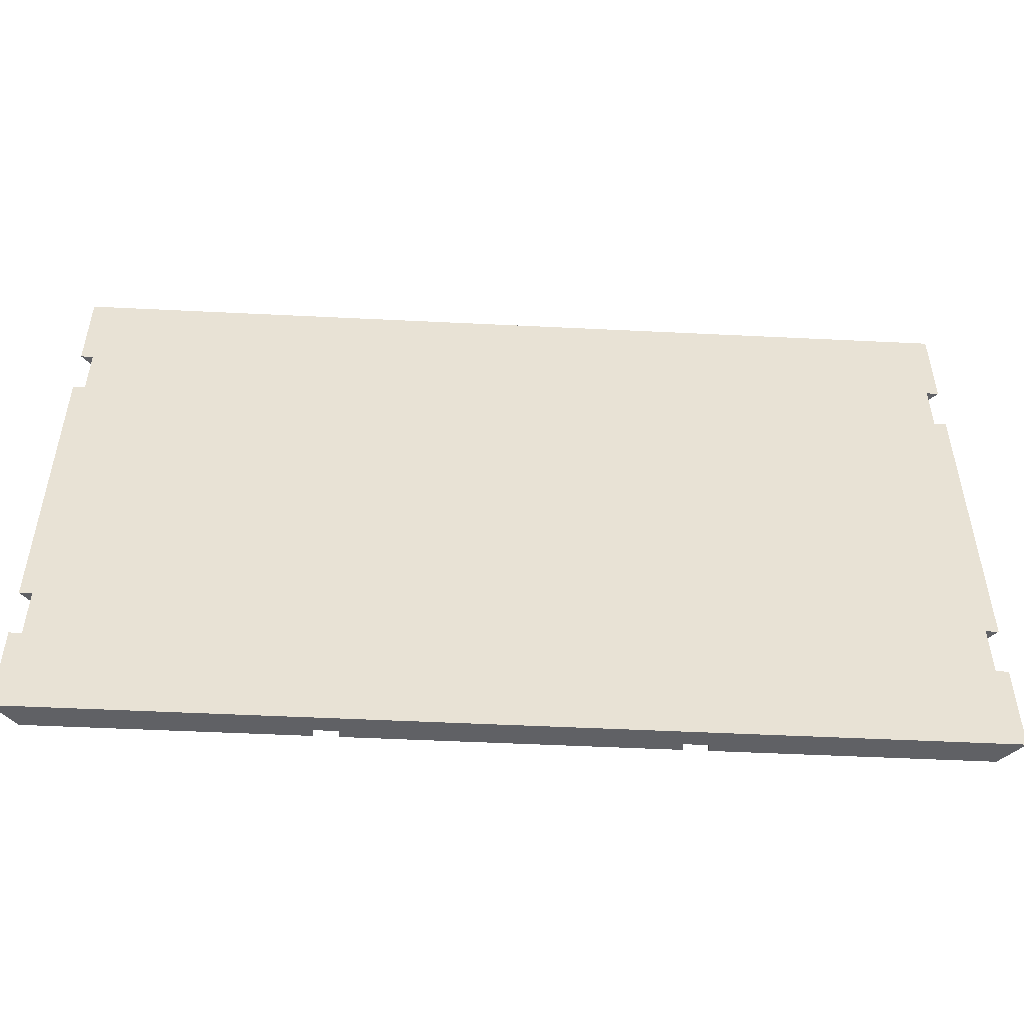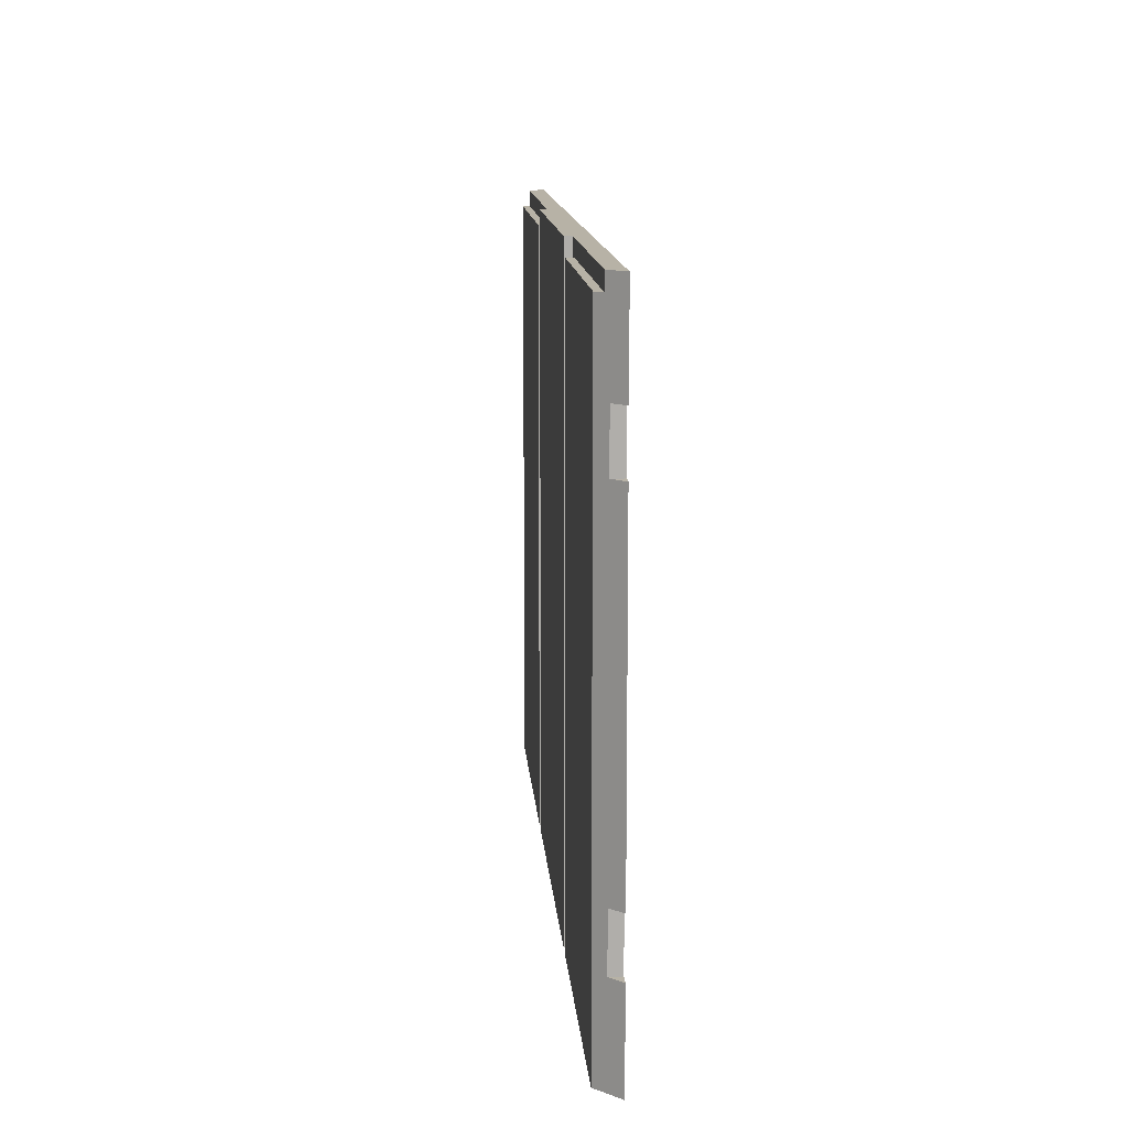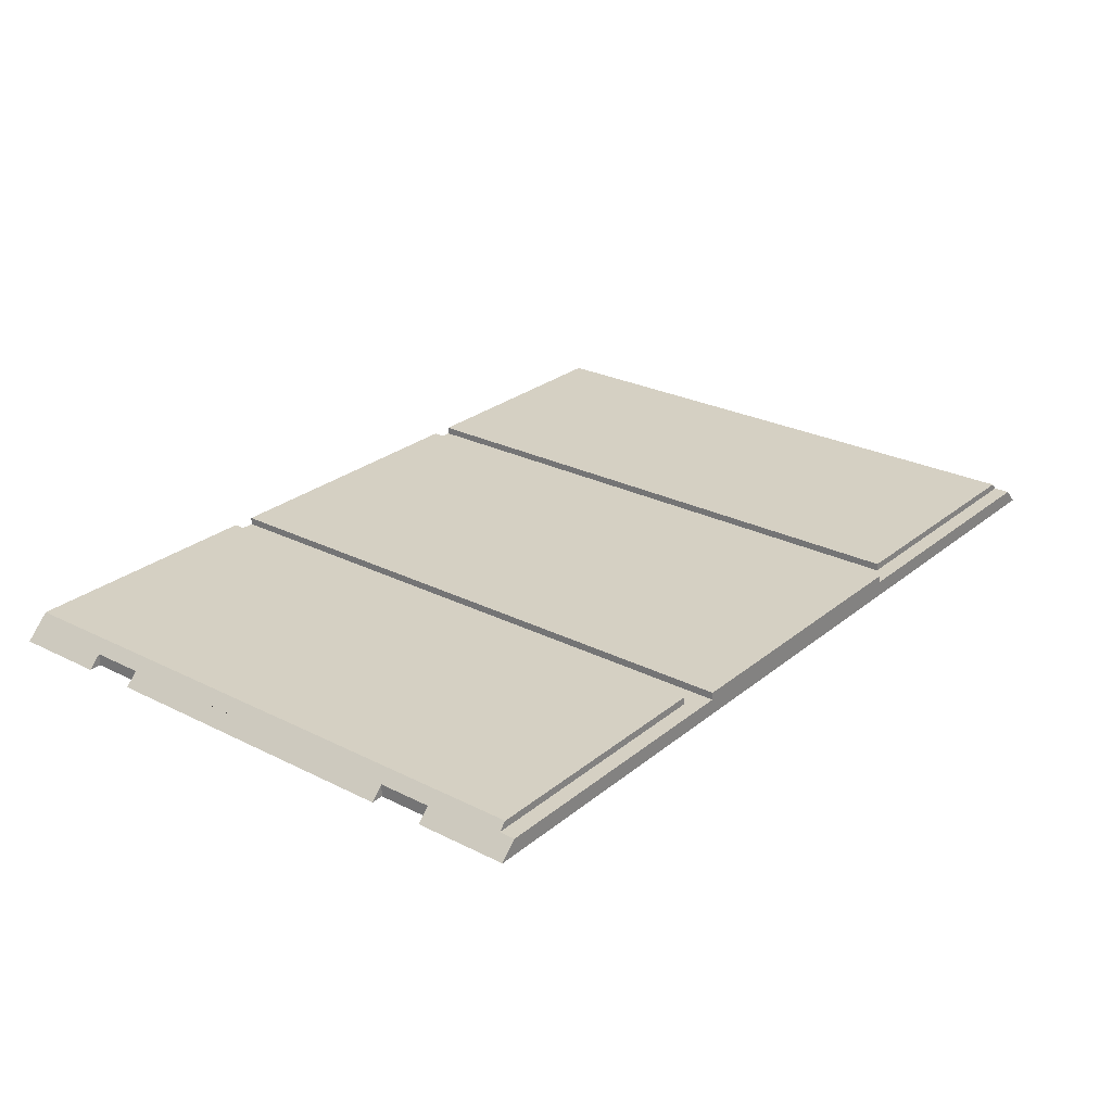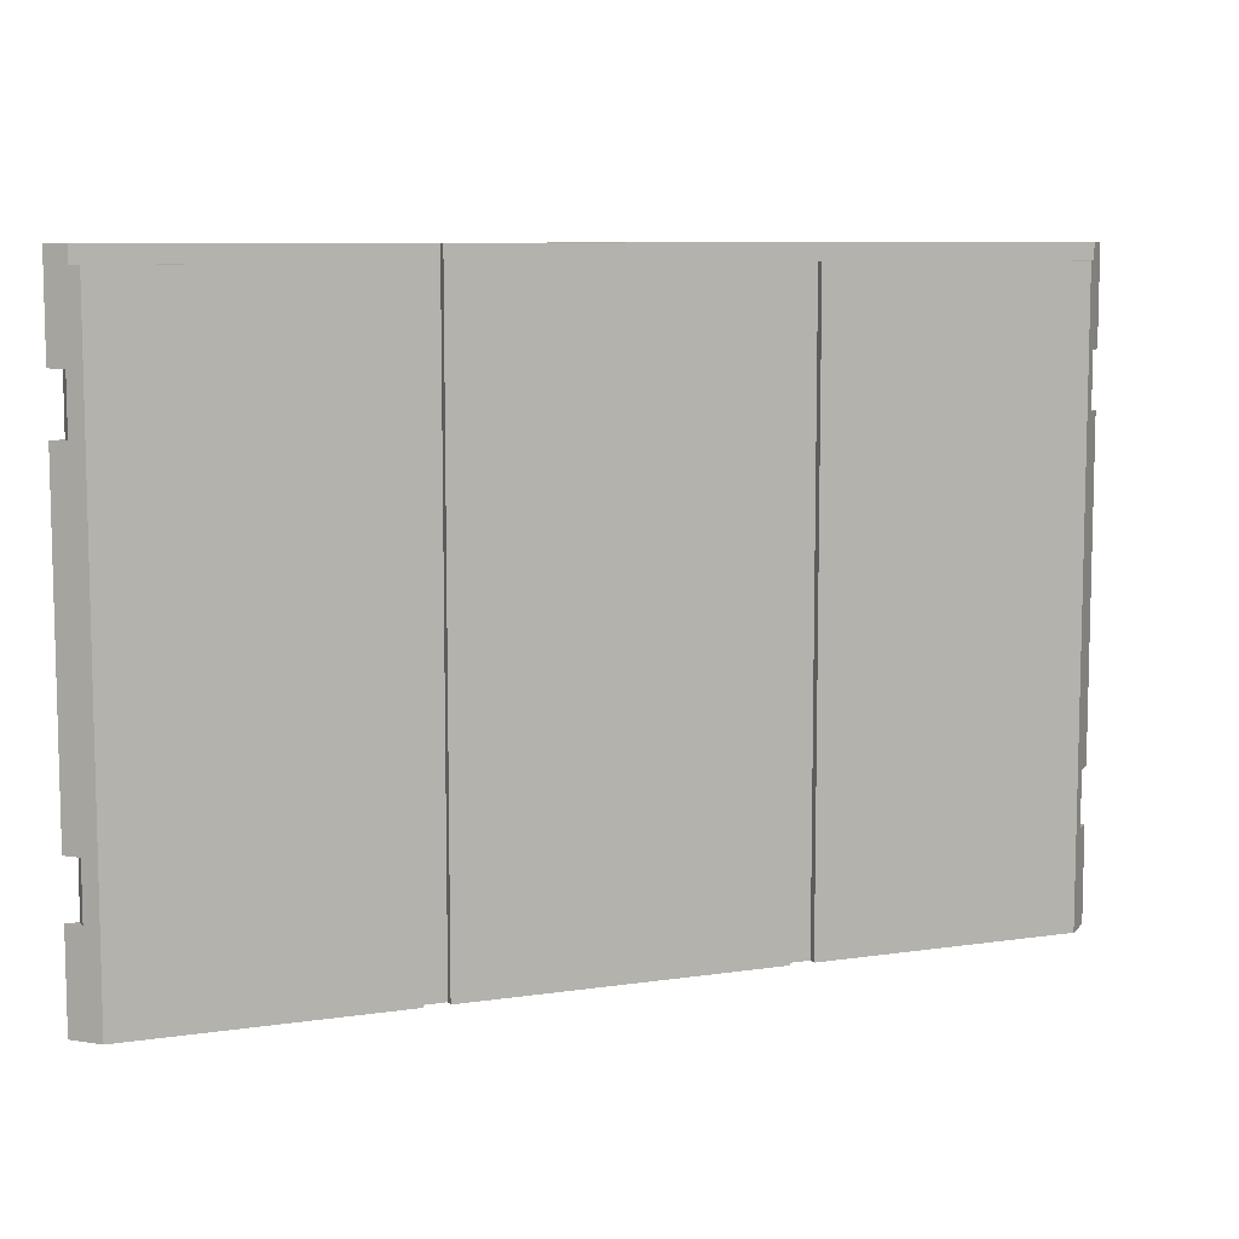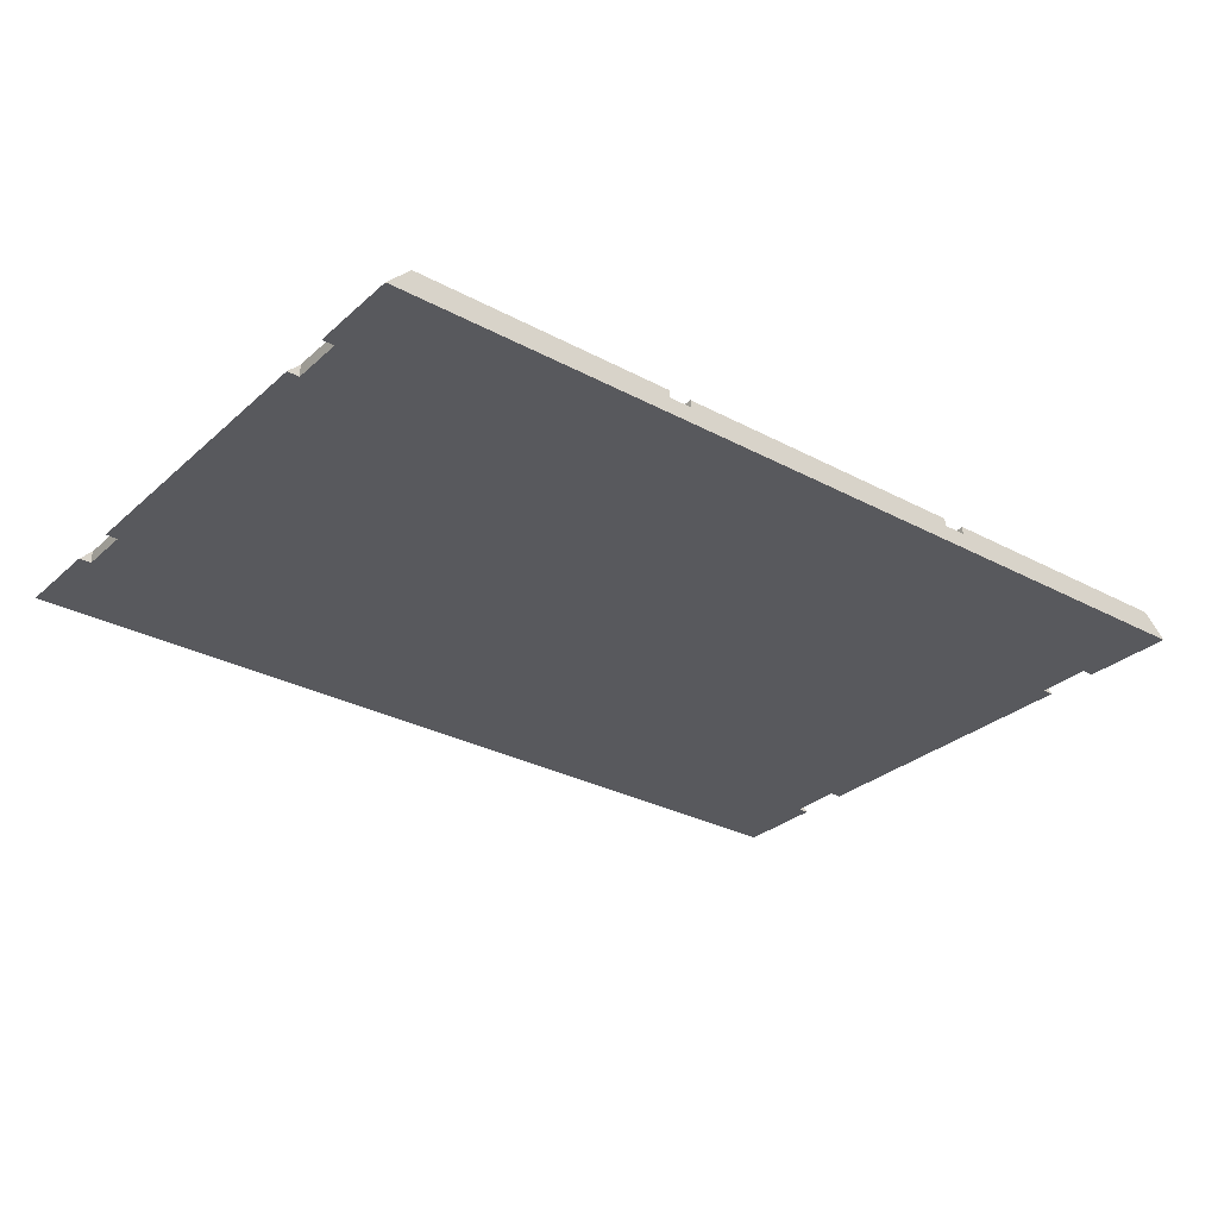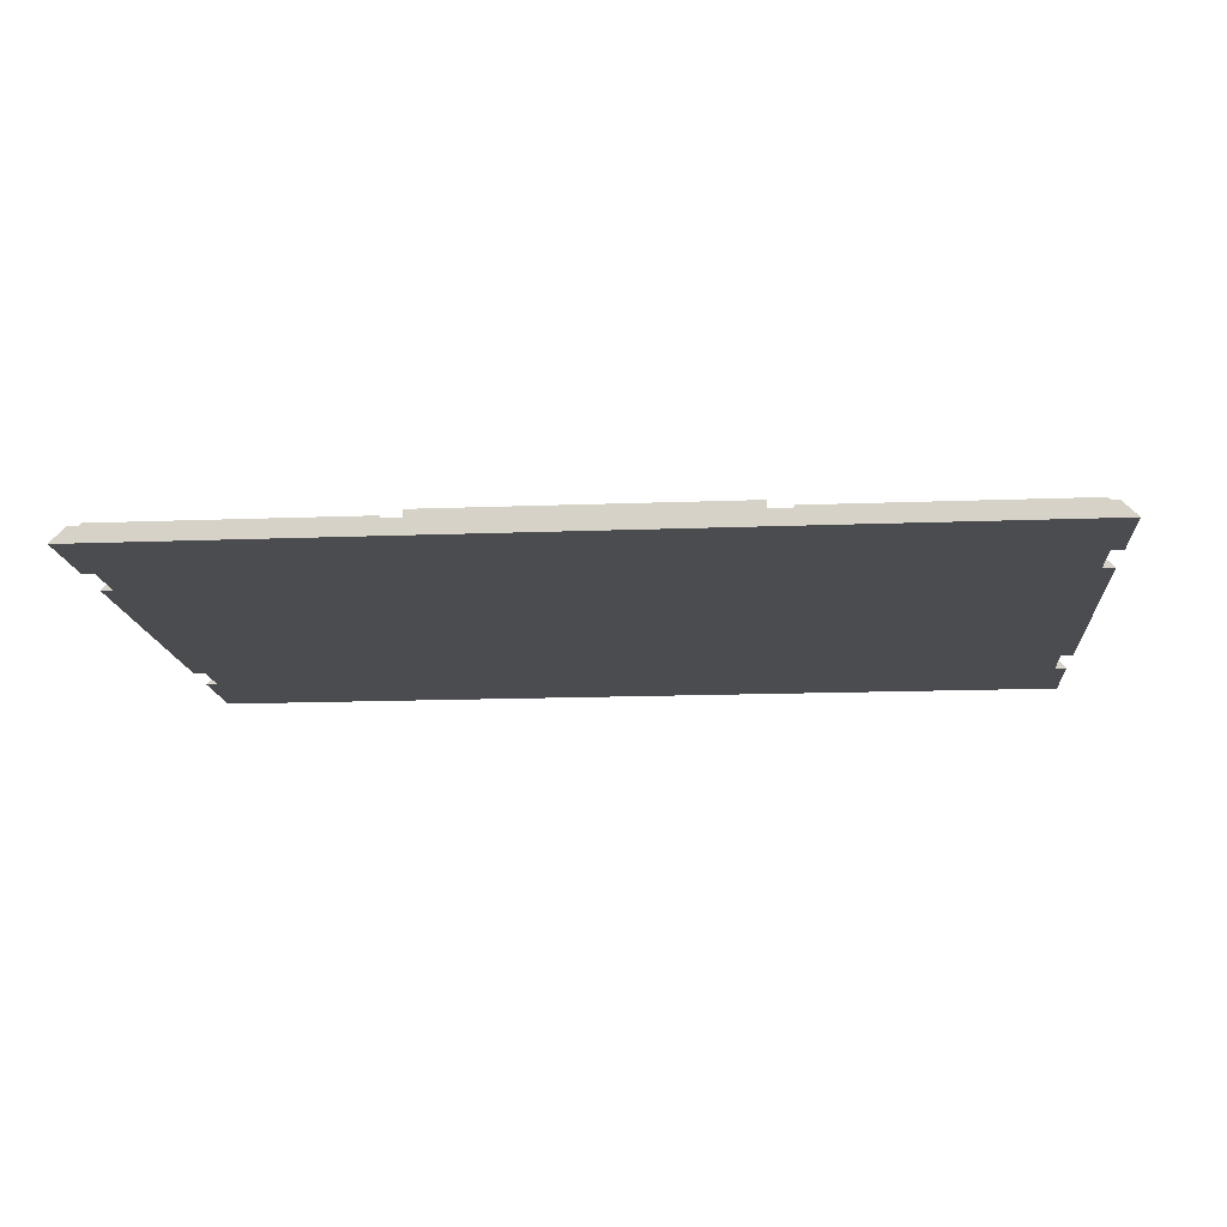
<metadata>
{"format":"obj","ext":"obj","renderer":"f3d","projection":"perspective","resolution":1024,"background":"white","views":[{"elev":-50.1,"azim":-3.1,"up":"+Z"},{"elev":12.5,"azim":-94.2,"up":"+Z"},{"elev":26.3,"azim":-51.6,"up":"+Y"},{"elev":8.4,"azim":158.0,"up":"+Z"},{"elev":-29.8,"azim":141.9,"up":"+Y"},{"elev":-15.2,"azim":4.7,"up":"+Y"}]}
</metadata>
<code>
o Case_Top_and_Bottom_1_1/Case_Top_and_Bottom_1/mesh1/mesh1-geometry#mesh1-geometry
v 0.6107 -0.5506 -0.3694
v 0.2469 -0.5207 -0.3694
v 0.5807 -0.5207 -0.3694
v 0.2469 -0.5301 -0.3694
v 0.2469 -0.5207 0.4006
v 0.6107 -0.5506 -0.2498
v 0.217 -0.5301 -0.3694
v 0.2469 -0.5301 0.4006
v 0.5807 -0.5207 0.4006
v 0.5949 -0.5349 -0.2498
v 0.5949 -0.5506 -0.2498
v -0.1767 -0.5301 -0.3694
v 0.5902 -0.5301 0.4006
v 0.5949 -0.5349 -0.1805
v -0.5703 -0.5506 -0.3694
v -0.2066 -0.5301 -0.3694
v -0.1767 -0.5207 -0.3694
v 0.217 -0.5301 0.421
v 0.5949 -0.5349 0.3014
v 0.5949 -0.5349 0.2321
v -0.5546 -0.5506 -0.2498
v -0.1767 -0.5301 0.421
v 0.217 -0.5207 -0.3694
v 0.5807 -0.5301 0.4006
v 0.217 -0.5207 0.421
v 0.5902 -0.5301 0.421
v 0.6107 -0.5506 0.2321
v 0.5949 -0.5506 -0.1805
v -0.5546 -0.5506 0.3014
v -0.5703 -0.5506 -0.2498
v -0.5404 -0.5207 -0.3694
v -0.2066 -0.5301 0.4006
v -0.1767 -0.5207 0.421
v 0.5949 -0.5506 0.2321
v 0.6107 -0.5506 0.421
v 0.6107 -0.5506 -0.1805
v -0.5703 -0.5506 0.421
v -0.5546 -0.5506 0.2321
v -0.5546 -0.5349 -0.2498
v -0.2066 -0.5207 -0.3694
v -0.5499 -0.5301 0.421
v 0.5949 -0.5506 0.3014
v 0.6107 -0.5506 0.3014
v -0.5703 -0.5506 0.3014
v -0.5546 -0.5349 0.3014
v -0.5546 -0.5506 -0.1805
v -0.2066 -0.5207 0.4006
v -0.5499 -0.5301 0.4006
v -0.5546 -0.5349 0.2321
v -0.5703 -0.5506 0.2321
v -0.5546 -0.5349 -0.1805
v -0.5404 -0.5207 0.4006
v -0.5703 -0.5506 -0.1805
f 1 2 3
f 2 1 4
f 3 2 1
f 4 1 2
f 5 3 2
f 2 3 5
f 3 6 1
f 1 6 3
f 4 1 7
f 7 1 4
f 8 2 4
f 4 2 8
f 3 5 9
f 9 5 3
f 2 8 5
f 5 8 2
f 6 3 10
f 10 3 6
f 11 1 6
f 6 1 11
f 7 1 12
f 12 1 7
f 7 8 4
f 4 8 7
f 8 9 5
f 5 9 8
f 13 3 9
f 9 3 13
f 10 3 14
f 14 3 10
f 6 10 11
f 11 10 6
f 1 11 15
f 15 11 1
f 12 1 16
f 16 1 12
f 17 7 12
f 12 7 17
f 18 8 7
f 7 8 18
f 9 8 13
f 13 8 9
f 19 3 13
f 13 3 19
f 14 3 20
f 20 3 14
f 14 11 10
f 10 11 14
f 15 11 21
f 21 11 15
f 15 16 1
f 1 16 15
f 16 22 12
f 12 22 16
f 7 17 23
f 23 17 7
f 22 17 12
f 12 17 22
f 18 24 8
f 8 24 18
f 7 25 18
f 18 25 7
f 13 8 24
f 24 8 13
f 20 3 19
f 19 3 20
f 26 19 13
f 13 19 26
f 27 14 20
f 20 14 27
f 11 14 28
f 28 14 11
f 21 11 29
f 29 11 21
f 15 21 30
f 30 21 15
f 31 16 15
f 15 16 31
f 22 16 32
f 32 16 22
f 17 25 23
f 23 25 17
f 25 7 23
f 23 7 25
f 17 22 33
f 33 22 17
f 26 24 18
f 18 24 26
f 25 22 18
f 18 22 25
f 24 26 13
f 13 26 24
f 19 34 20
f 20 34 19
f 35 19 26
f 26 19 35
f 14 27 36
f 36 27 14
f 27 20 34
f 34 20 27
f 28 14 36
f 36 14 28
f 28 37 11
f 11 37 28
f 11 37 29
f 29 37 11
f 21 29 38
f 38 29 21
f 21 39 30
f 30 39 21
f 39 15 30
f 30 15 39
f 16 31 40
f 40 31 16
f 39 31 15
f 15 31 39
f 40 32 16
f 16 32 40
f 22 32 41
f 41 32 22
f 25 17 33
f 33 17 25
f 22 25 33
f 33 25 22
f 18 37 26
f 26 37 18
f 22 37 18
f 18 37 22
f 34 19 42
f 42 19 34
f 19 35 43
f 43 35 19
f 26 37 35
f 35 37 26
f 34 36 27
f 27 36 34
f 36 34 28
f 28 34 36
f 34 37 28
f 28 37 34
f 29 37 44
f 44 37 29
f 45 38 29
f 29 38 45
f 21 38 46
f 46 38 21
f 46 39 21
f 21 39 46
f 31 47 40
f 40 47 31
f 48 31 39
f 39 31 48
f 32 40 47
f 47 40 32
f 41 32 48
f 48 32 41
f 37 22 41
f 41 22 37
f 42 19 43
f 43 19 42
f 42 37 34
f 34 37 42
f 37 43 35
f 35 43 37
f 37 45 44
f 44 45 37
f 44 45 29
f 29 45 44
f 38 45 49
f 49 45 38
f 50 46 38
f 38 46 50
f 39 46 51
f 51 46 39
f 47 31 52
f 52 31 47
f 31 48 52
f 52 48 31
f 48 39 41
f 41 39 48
f 47 48 32
f 32 48 47
f 41 45 37
f 37 45 41
f 43 37 42
f 42 37 43
f 45 51 49
f 49 51 45
f 38 49 50
f 50 49 38
f 46 50 53
f 53 50 46
f 53 51 46
f 46 51 53
f 45 39 51
f 51 39 45
f 48 47 52
f 52 47 48
f 45 41 39
f 39 41 45
f 53 49 51
f 51 49 53
f 49 53 50
f 50 53 49

</code>
